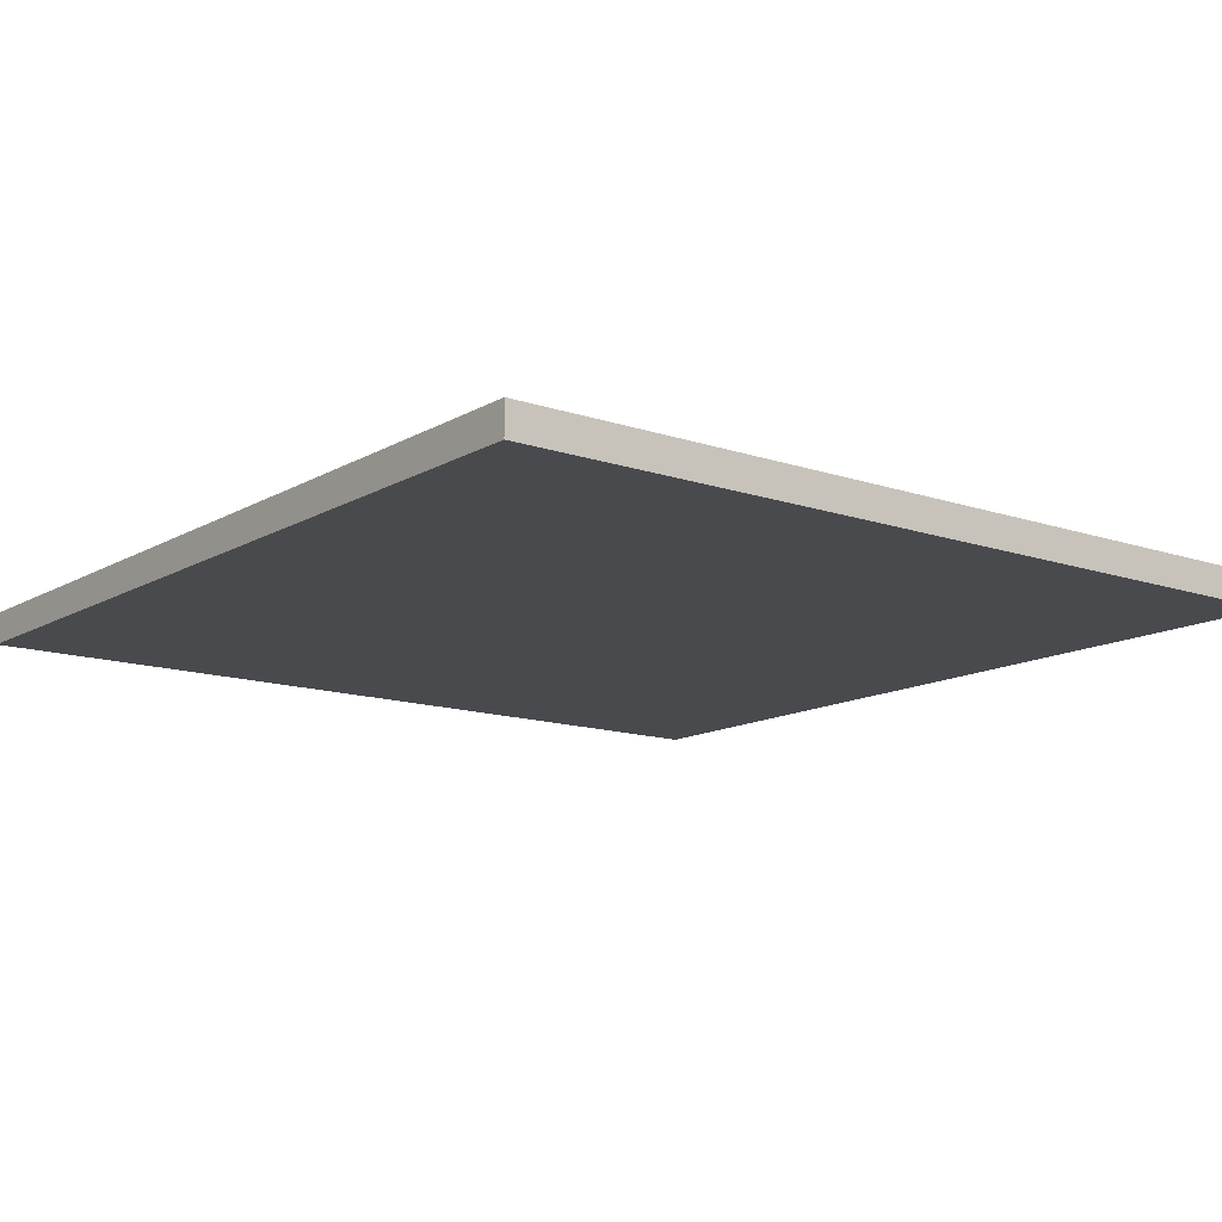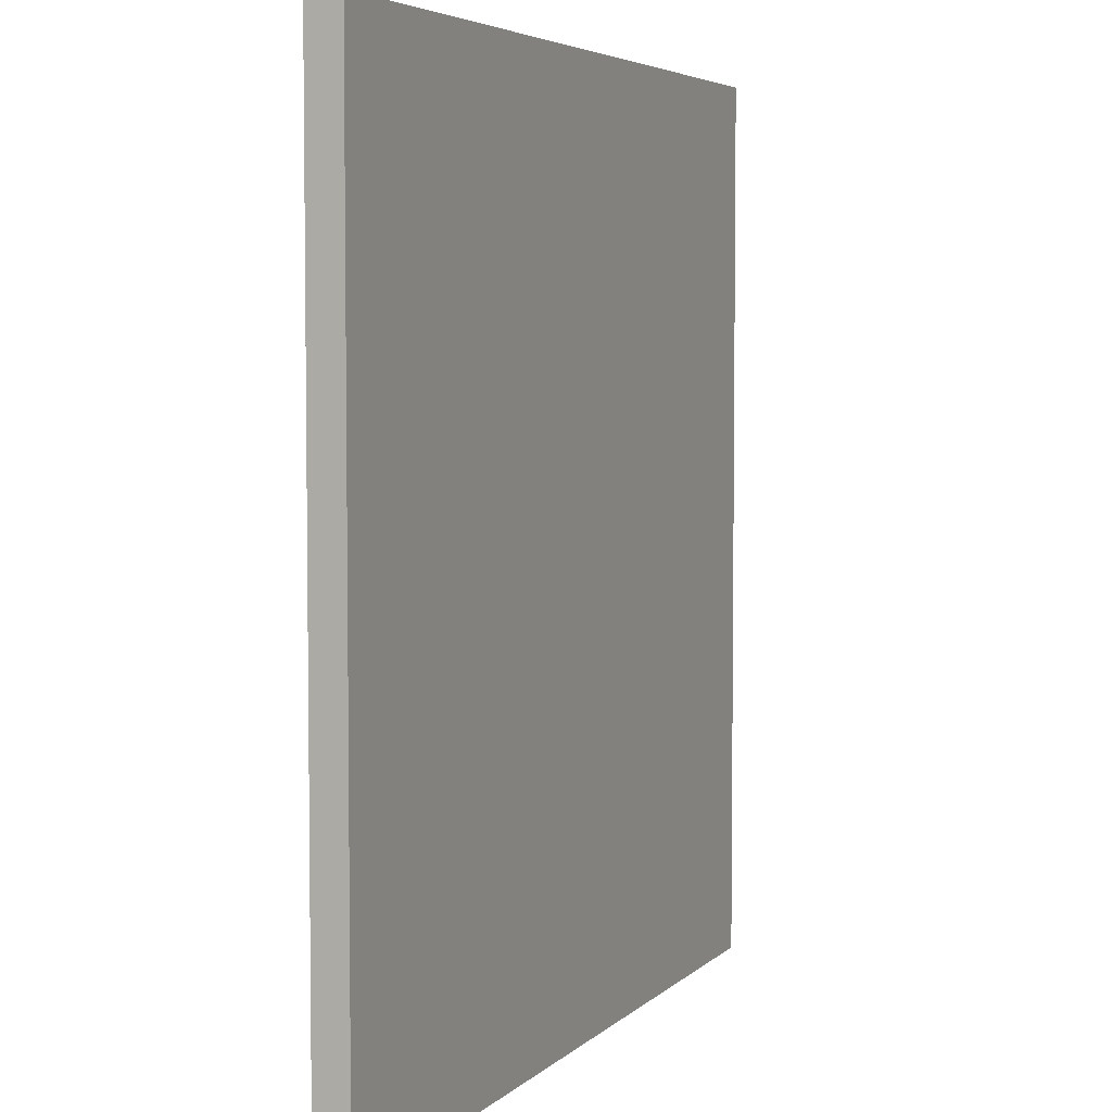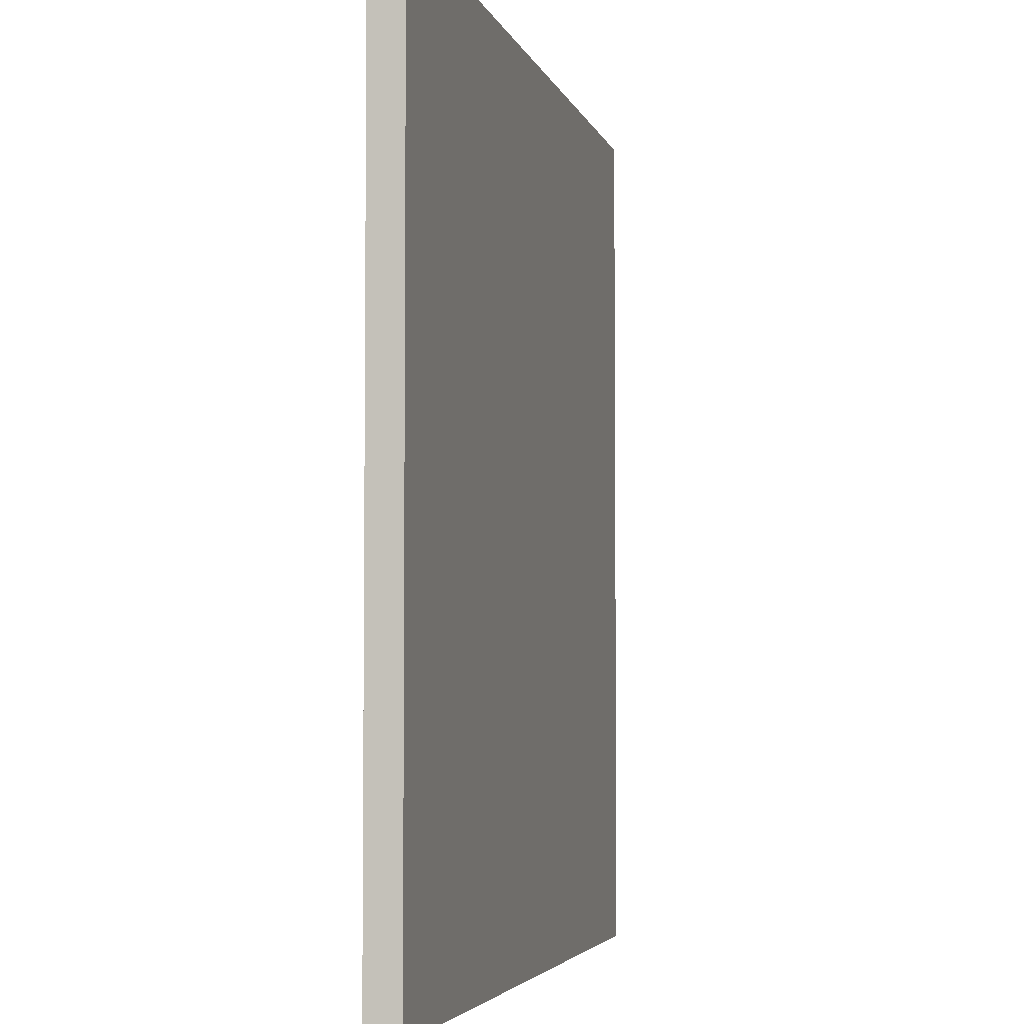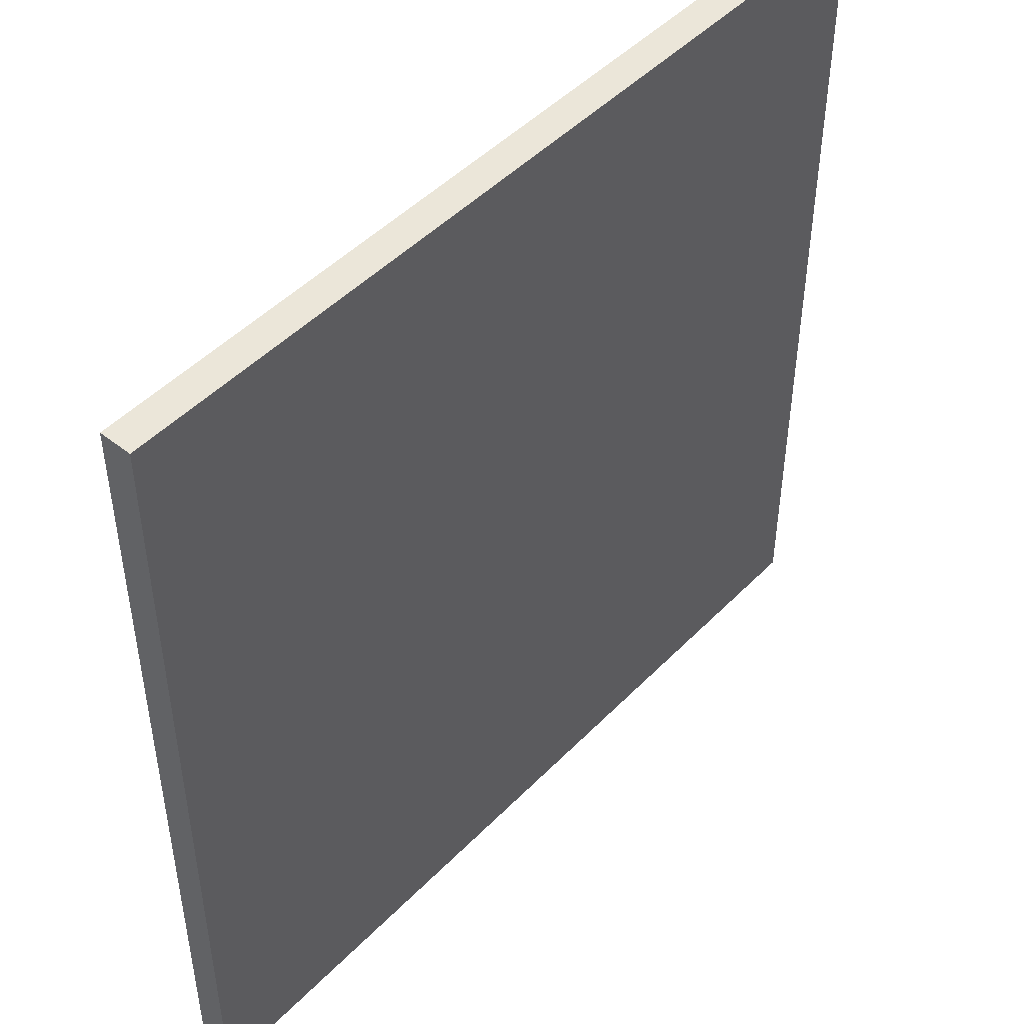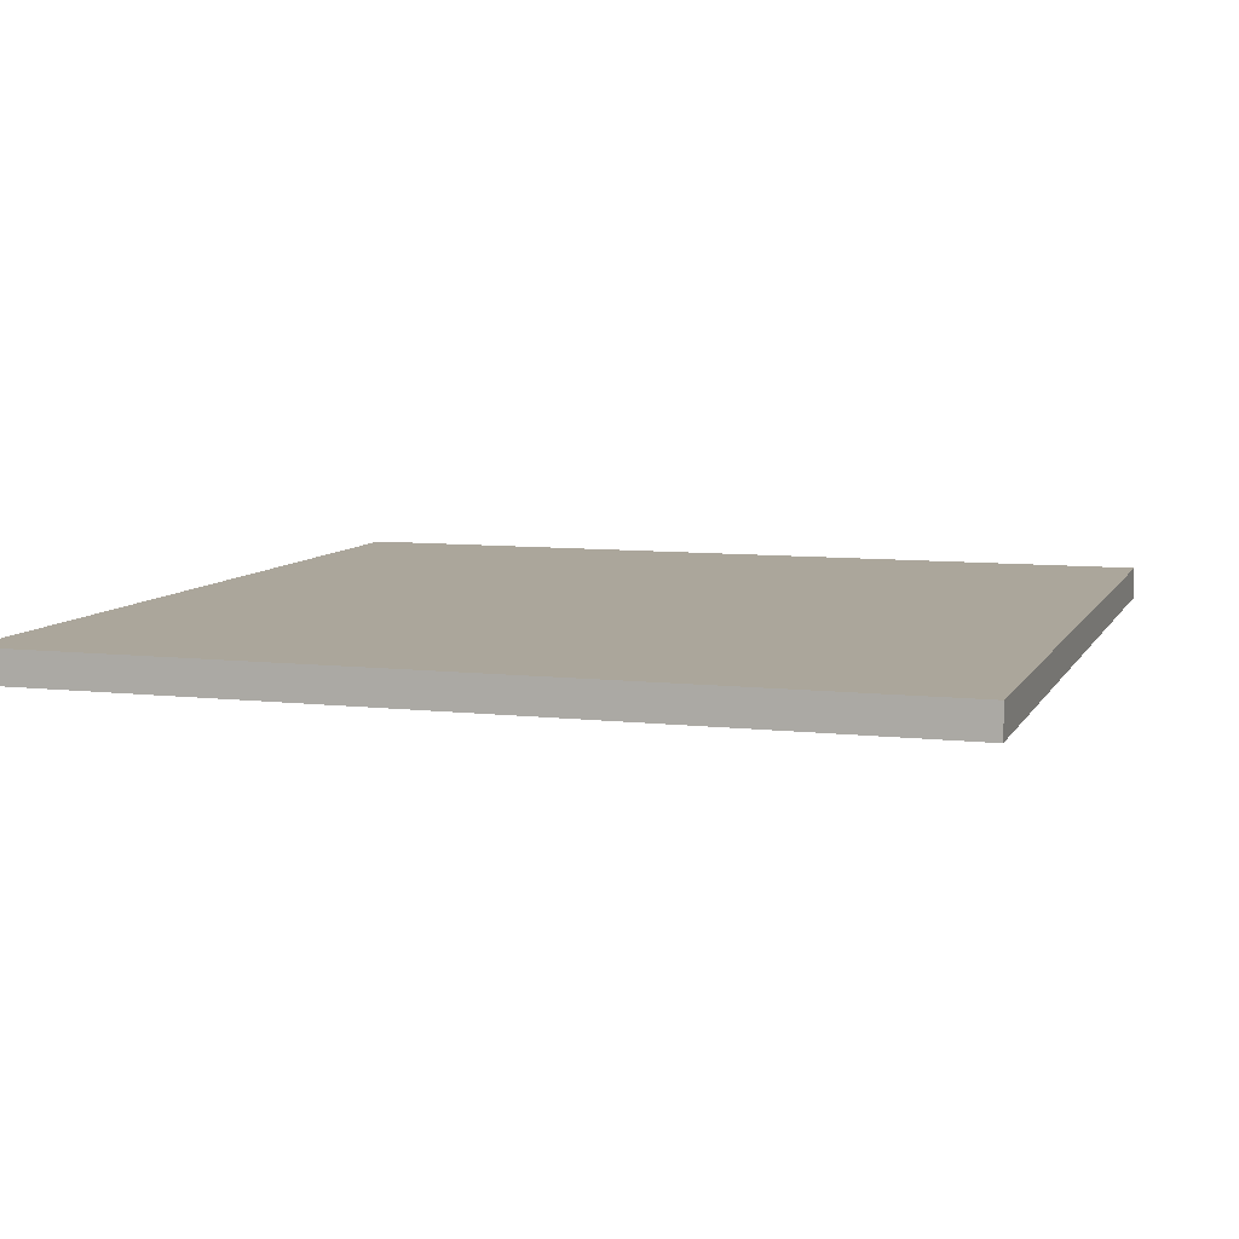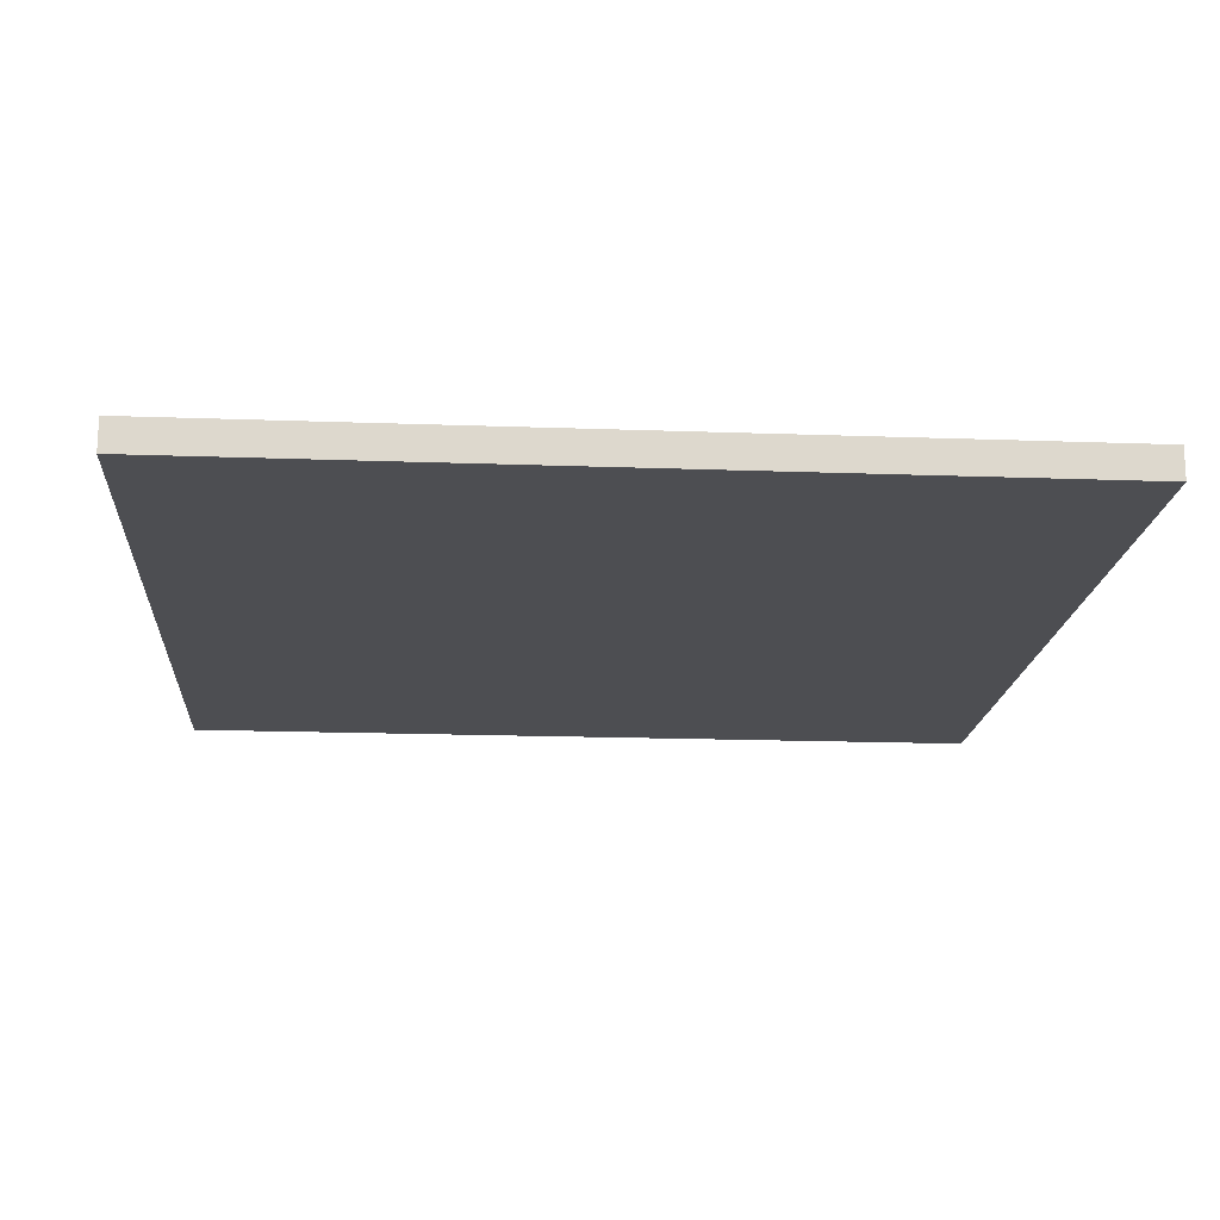
<metadata>
{"format":"obj","ext":"obj","renderer":"f3d","projection":"perspective","resolution":1024,"background":"white","views":[{"elev":-13.2,"azim":-127.8,"up":"+Y"},{"elev":4.8,"azim":112.2,"up":"+Z"},{"elev":-4.0,"azim":103.1,"up":"+Z"},{"elev":47.9,"azim":-48.5,"up":"+Z"},{"elev":7.9,"azim":107.7,"up":"+Y"},{"elev":-17.2,"azim":175.8,"up":"+Y"}]}
</metadata>
<code>
o mesh29/mesh29-geometry#mesh29-geometry
v -0.6979 0.06438 0.6741
v 0.664 0.06438 -0.6878
v -0.6979 0.06438 -0.6878
v 0.664 0.06438 0.6741
v -0.6979 0.0141 -0.6878
v 0.664 0.0141 0.6741
v 0.664 0.0141 -0.6878
v -0.6979 0.0141 0.6741
f 1 2 3
f 2 1 4
f 3 2 1
f 4 1 2
f 3 5 2
f 3 1 5
f 4 6 1
f 4 2 6
f 7 2 5
f 8 5 1
f 8 1 6
f 7 6 2
f 7 5 6
f 8 6 5
f 2 5 3
f 5 2 7
f 5 1 3
f 1 6 4
f 1 5 8
f 6 1 8
f 6 2 4
f 2 6 7
f 6 5 7
f 5 6 8

</code>
